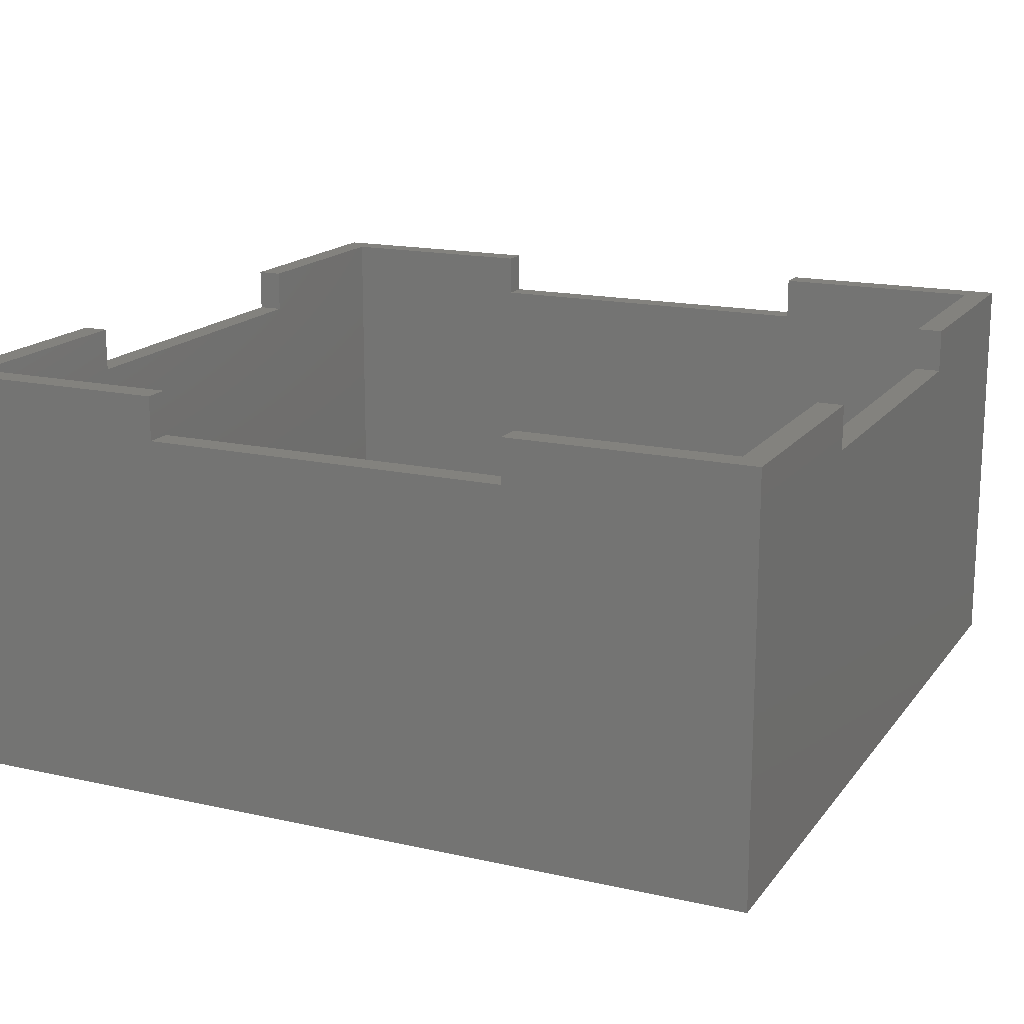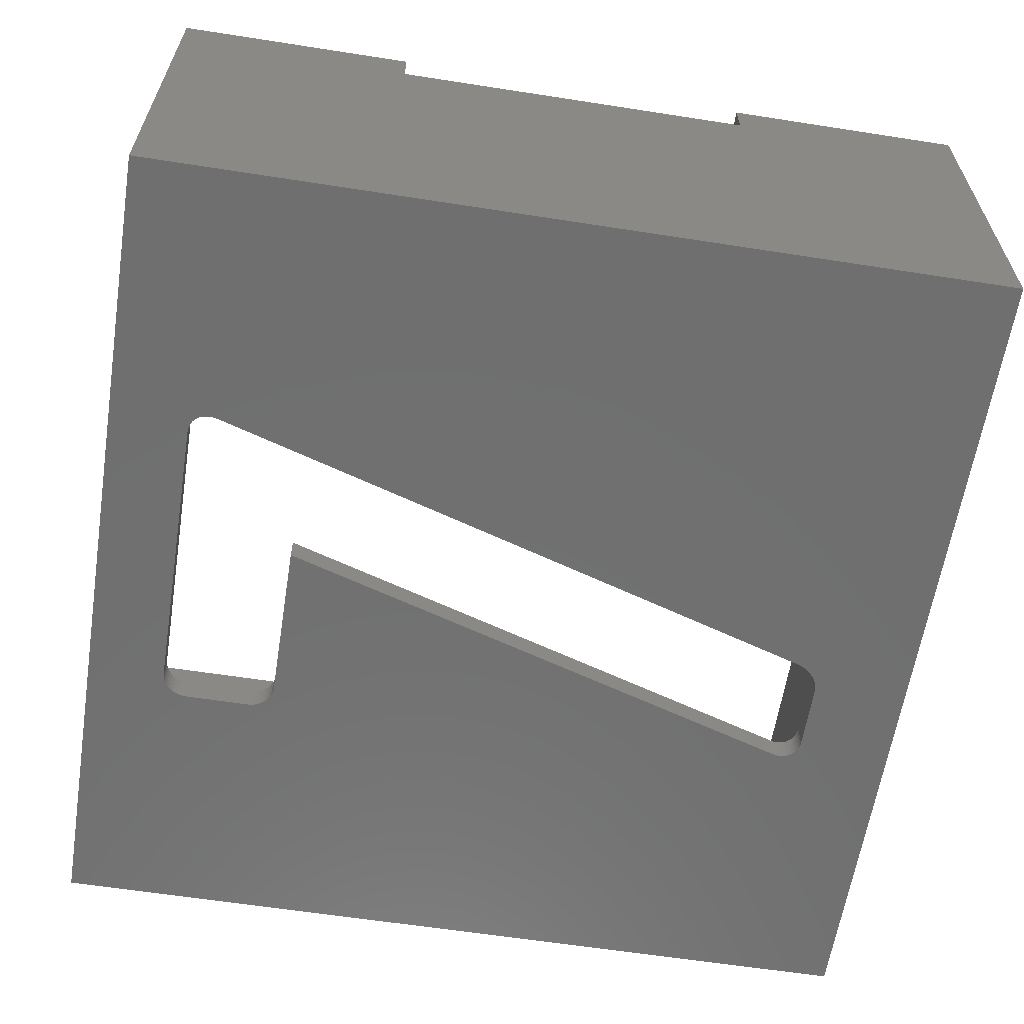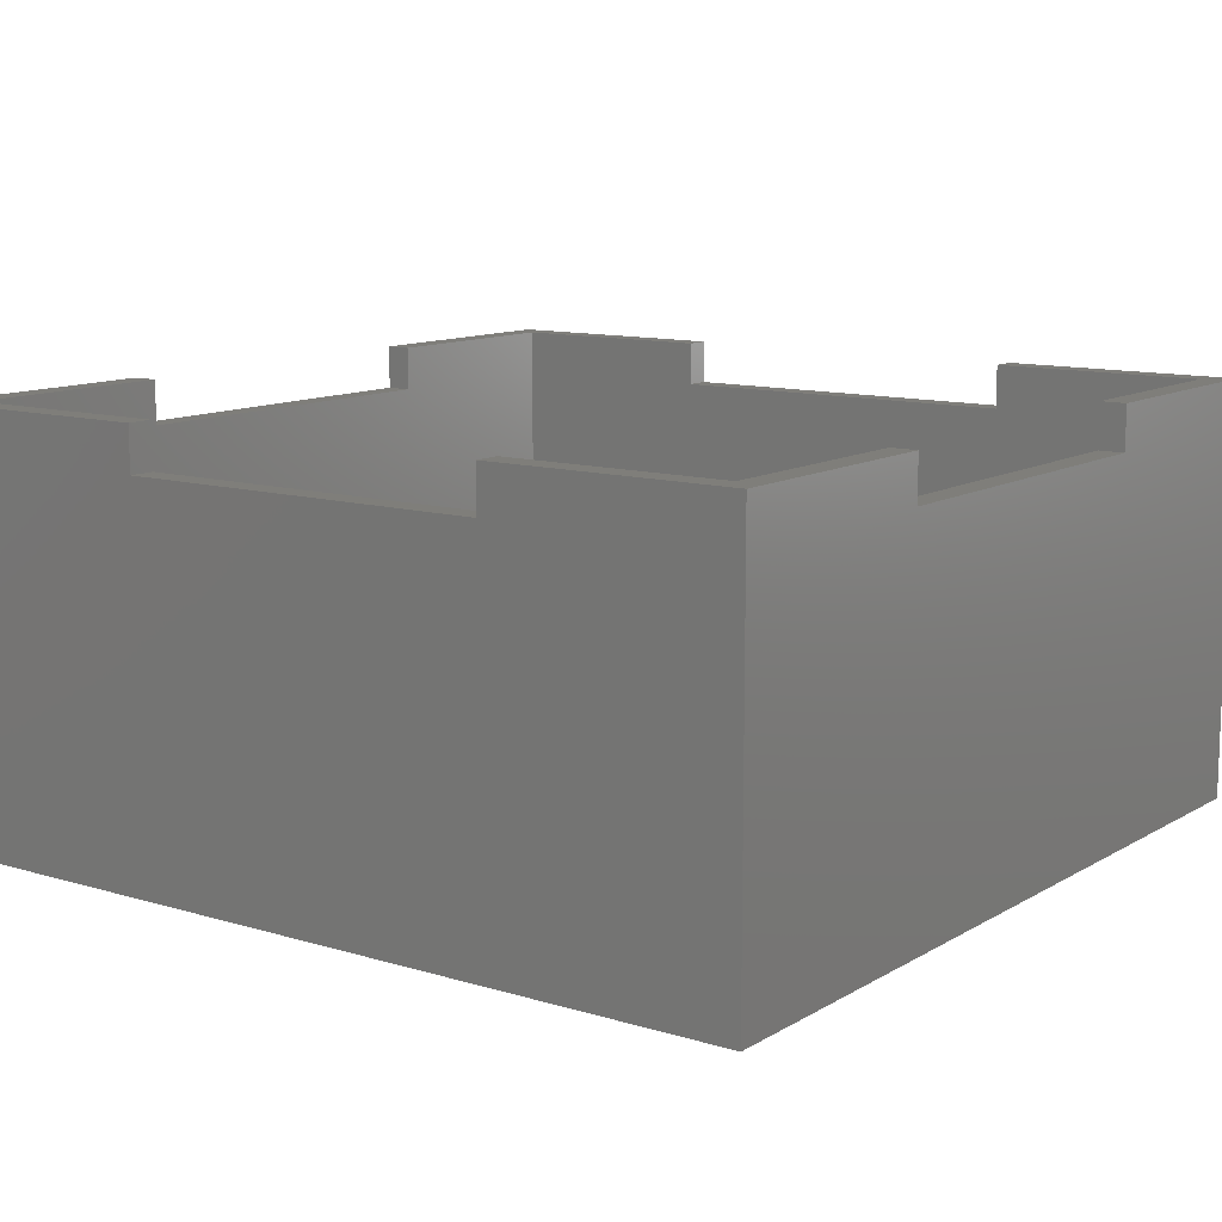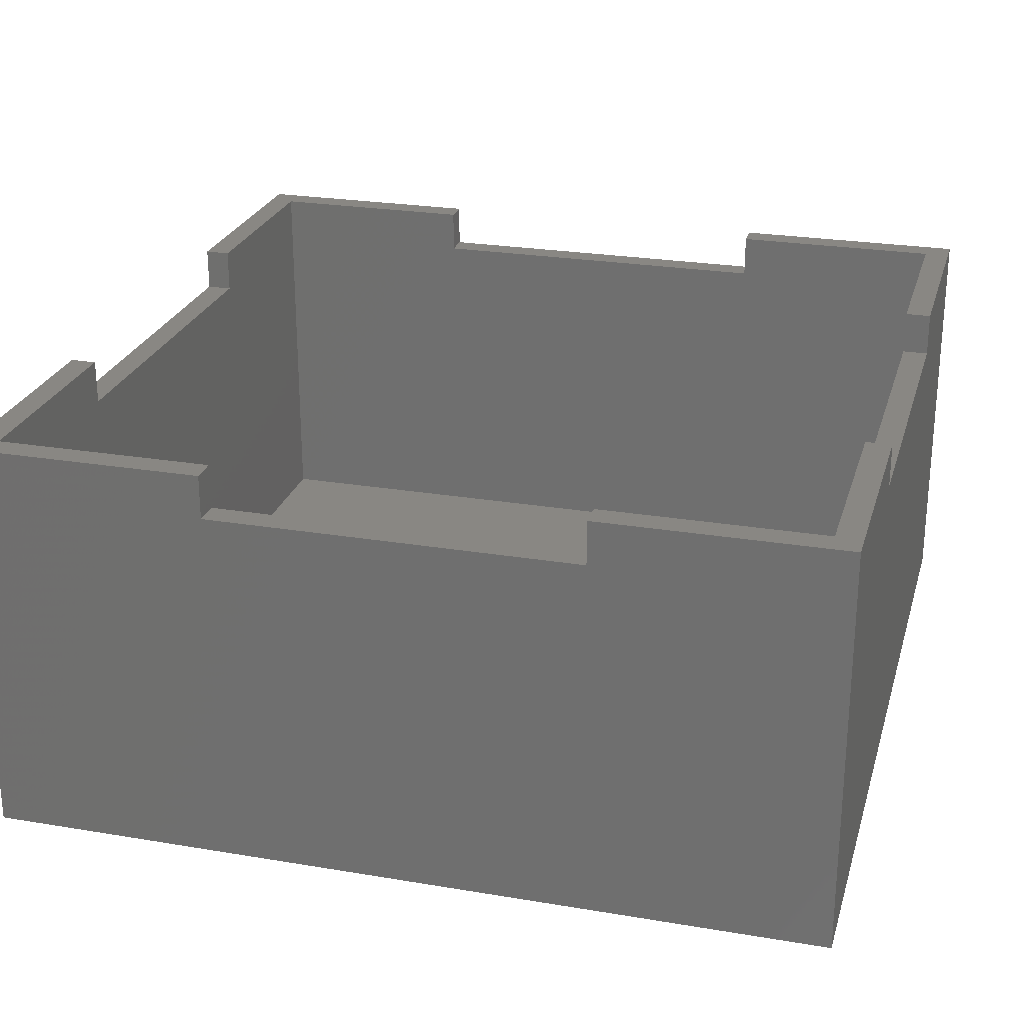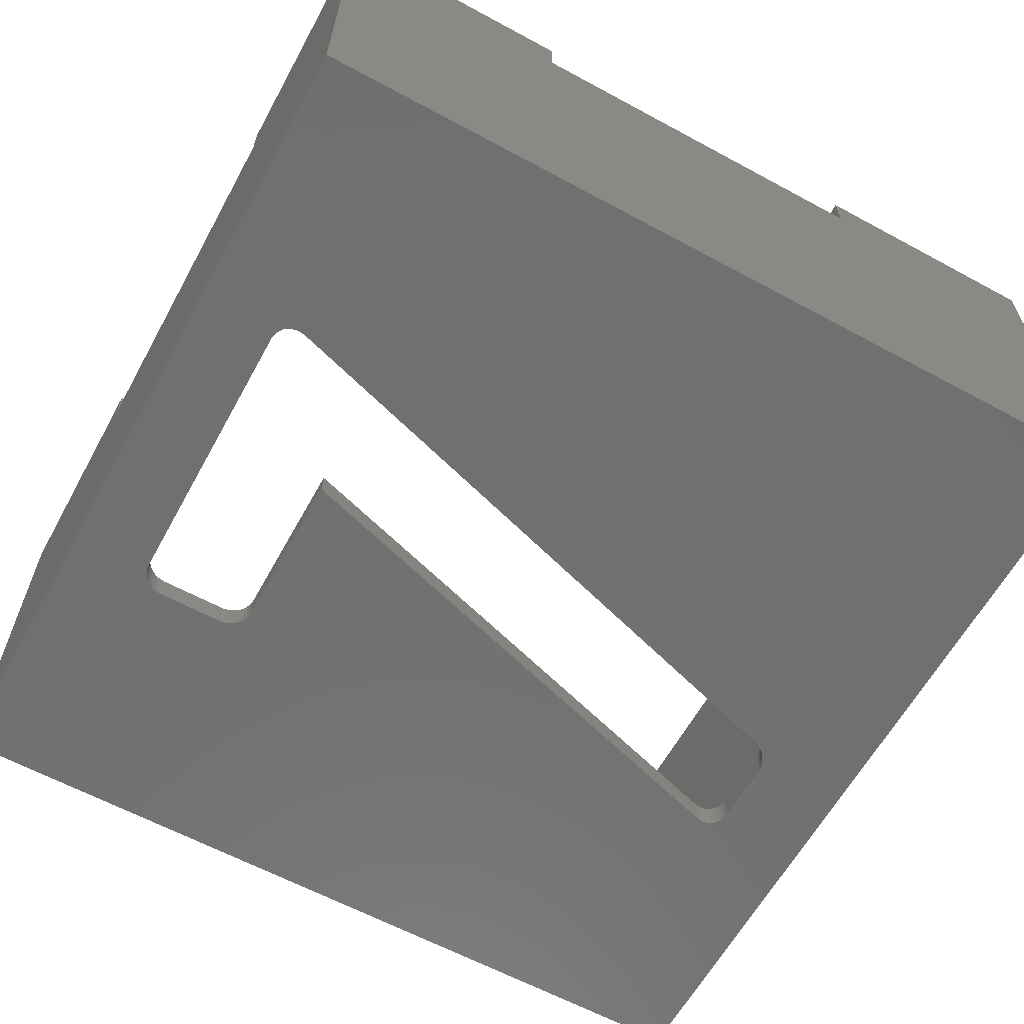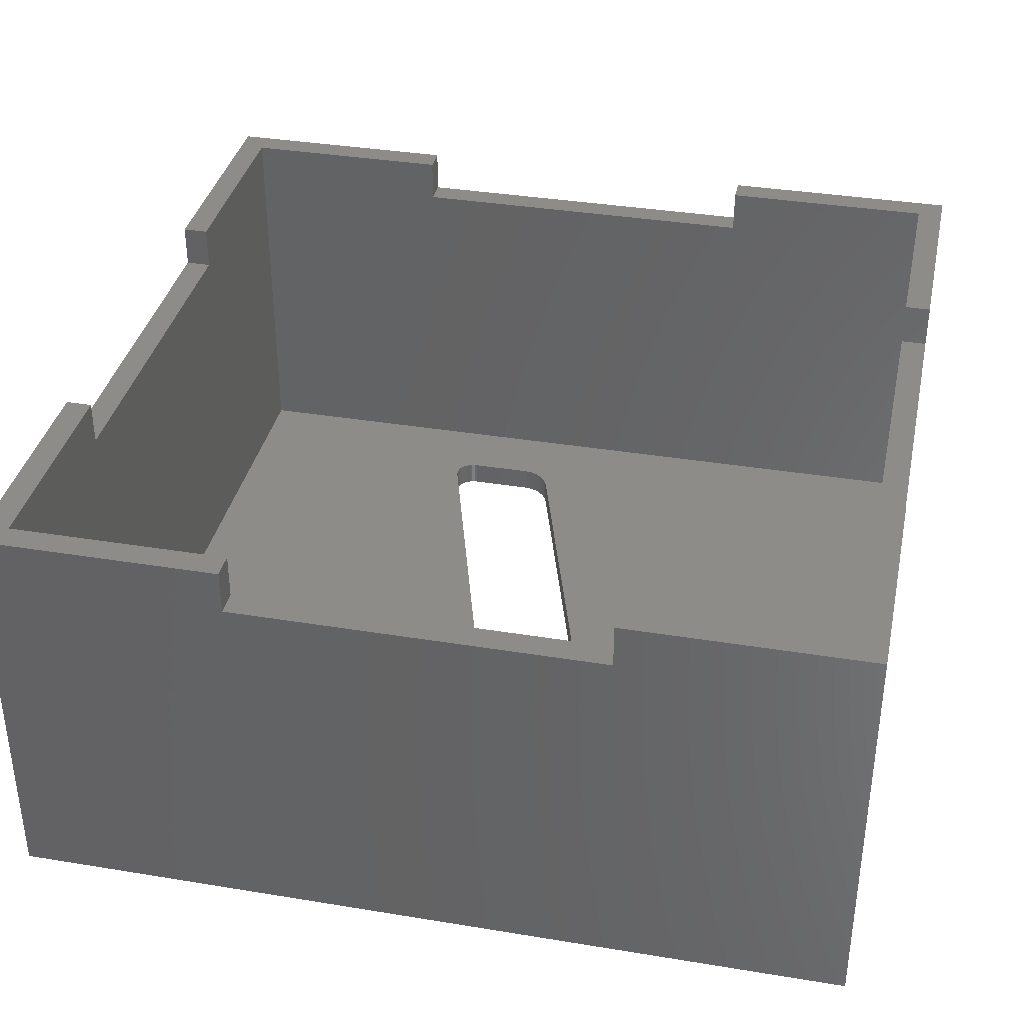
<metadata>
{"format":"stl","ext":"stl","renderer":"f3d","projection":"perspective","resolution":1024,"background":"white","views":[{"elev":16.5,"azim":-155.4,"up":"+Z"},{"elev":-61.5,"azim":81.0,"up":"+Z"},{"elev":11.4,"azim":-54.0,"up":"+Z"},{"elev":25.1,"azim":-74.8,"up":"+Z"},{"elev":-62.1,"azim":61.2,"up":"+Z"},{"elev":36.3,"azim":12.1,"up":"+Z"}]}
</metadata>
<code>
# stl→obj: 180 verts, 360 faces
v -16.5 16.5 -1
v -16.5 7.15 13.3
v -16.5 16.5 15
v -16.5 -7.15 13.3
v -16.5 -16.5 -1
v -16.5 -16.5 15
v -16.5 -7.15 15
v -16.5 7.15 15
v 6.533 -12.43 1.522e-15
v 15.5 -15.5 1.898e-15
v 15.5 15.5 -1.898e-15
v 6.558 -12.58 1.54e-15
v 6.564 -12.7 1.556e-15
v -0.8494 11.89 -1.456e-15
v -0.8805 11.97 -1.466e-15
v -0.943 12.1 -1.482e-15
v -1.024 12.23 -1.498e-15
v -1.115 12.35 -1.513e-15
v -1.219 12.46 -1.526e-15
v -1.334 12.56 -1.538e-15
v -1.458 12.64 -1.548e-15
v -1.59 12.71 -1.556e-15
v -1.733 12.76 -1.562e-15
v -1.858 12.79 -1.566e-15
v -1.986 12.8 -1.568e-15
v -15.5 15.5 -1.898e-15
v -4.549 12.8 -1.568e-15
v -5.305 11.83 -1.448e-15
v -5.528 -9.01 1.103e-15
v -5.41 -8.986 1.1e-15
v -5.323 11.92 -1.459e-15
v -5.646 -9.049 1.108e-15
v -5.753 -9.101 1.115e-15
v -5.852 -9.167 1.123e-15
v -5.942 -9.244 1.132e-15
v -6.023 -9.333 1.143e-15
v -15.5 -15.5 1.898e-15
v -6.092 -9.432 1.155e-15
v -6.149 -9.54 1.168e-15
v -6.192 -9.653 1.182e-15
v -6.223 -9.776 1.197e-15
v -6.239 -9.905 1.213e-15
v -5.321 12.18 -1.492e-15
v -5.331 12.08 -1.48e-15
v -5.296 12.28 -1.504e-15
v -5.259 12.38 -1.516e-15
v -5.21 12.46 -1.526e-15
v -5.147 12.55 -1.536e-15
v -5.073 12.62 -1.545e-15
v -4.994 12.67 -1.552e-15
v -4.883 12.73 -1.559e-15
v -4.768 12.77 -1.564e-15
v -4.651 12.79 -1.567e-15
v 6.553 -12.83 1.571e-15
v 6.526 -12.94 1.585e-15
v 6.479 -13.06 1.599e-15
v 6.416 -13.16 1.612e-15
v 6.35 -13.24 1.621e-15
v 6.259 -13.32 1.631e-15
v 6.17 -13.37 1.637e-15
v 6.059 -13.42 1.643e-15
v 5.94 -13.45 1.647e-15
v 5.823 -13.46 1.649e-15
v 5.756 -13.46 1.649e-15
v -5.353 -13.46 1.648e-15
v -6.241 -12.48 1.529e-15
v -6.232 -12.6 1.543e-15
v -5.478 -13.44 1.646e-15
v -5.598 -13.41 1.642e-15
v -5.708 -13.36 1.636e-15
v -5.814 -13.29 1.628e-15
v -5.925 -13.2 1.616e-15
v -6.021 -13.09 1.604e-15
v -6.101 -12.98 1.589e-15
v -6.164 -12.85 1.574e-15
v -6.208 -12.72 1.557e-15
v -5.298 -8.977 1.099e-15
v 1.024 -8.977 1.099e-15
v 16.5 -7.15 15
v 16.5 -16.5 15
v 16.5 -7.15 13.3
v 16.5 7.15 13.3
v 16.5 16.5 15
v 16.5 7.15 15
v 16.5 16.5 -1
v 16.5 -16.5 -1
v -7.15 -16.5 13.3
v -7.15 -16.5 15
v 7.15 -16.5 13.3
v 7.15 -16.5 15
v -15.5 -7.15 15
v -15.5 -15.5 15
v -7.15 -15.5 15
v -7.15 16.5 15
v -15.5 15.5 15
v -7.15 15.5 15
v -15.5 7.15 15
v 15.5 15.5 15
v 7.15 16.5 15
v 7.15 15.5 15
v 15.5 7.15 15
v 15.5 -15.5 15
v 15.5 -7.15 15
v 7.15 -15.5 15
v 7.15 16.5 13.3
v -7.15 16.5 13.3
v -15.5 -7.15 13.3
v -15.5 7.15 13.3
v 15.5 7.15 13.3
v 15.5 -7.15 13.3
v 7.15 -15.5 13.3
v -7.15 -15.5 13.3
v -7.15 15.5 13.3
v 7.15 15.5 13.3
v -5.298 -8.977 -1
v -5.305 11.83 -1
v 1.024 -8.977 -1
v -5.41 -8.986 -1
v -5.528 -9.01 -1
v -5.646 -9.049 -1
v 6.558 -12.58 -1
v 6.564 -12.7 -1
v 6.553 -12.83 -1
v 6.526 -12.94 -1
v 6.479 -13.06 -1
v 6.416 -13.16 -1
v 6.35 -13.24 -1
v 6.259 -13.32 -1
v 6.17 -13.37 -1
v 6.059 -13.42 -1
v 5.94 -13.45 -1
v 5.823 -13.46 -1
v 5.756 -13.46 -1
v -5.353 -13.46 -1
v -6.232 -12.6 -1
v -6.241 -12.48 -1
v -6.208 -12.72 -1
v -6.164 -12.85 -1
v -6.101 -12.98 -1
v -6.021 -13.09 -1
v -5.925 -13.2 -1
v -5.814 -13.29 -1
v -5.708 -13.36 -1
v -5.598 -13.41 -1
v -5.478 -13.44 -1
v 6.533 -12.43 -1
v -0.8494 11.89 -1
v -0.8805 11.97 -1
v -0.943 12.1 -1
v -1.024 12.23 -1
v -1.115 12.35 -1
v -1.219 12.46 -1
v -1.334 12.56 -1
v -1.458 12.64 -1
v -1.59 12.71 -1
v -1.733 12.76 -1
v -1.858 12.79 -1
v -1.986 12.8 -1
v -4.549 12.8 -1
v -4.651 12.79 -1
v -5.753 -9.101 -1
v -5.852 -9.167 -1
v -5.942 -9.244 -1
v -5.323 11.92 -1
v -6.023 -9.333 -1
v -6.092 -9.432 -1
v -6.149 -9.54 -1
v -6.192 -9.653 -1
v -6.223 -9.776 -1
v -6.239 -9.905 -1
v -5.331 12.08 -1
v -5.321 12.18 -1
v -4.768 12.77 -1
v -4.883 12.73 -1
v -4.994 12.67 -1
v -5.073 12.62 -1
v -5.147 12.55 -1
v -5.21 12.46 -1
v -5.259 12.38 -1
v -5.296 12.28 -1
f 1 2 3
f 1 4 2
f 5 4 1
f 6 4 5
f 4 6 7
f 3 2 8
f 9 10 11
f 10 12 13
f 10 9 12
f 11 14 9
f 11 15 14
f 11 16 15
f 11 17 16
f 11 18 17
f 11 19 18
f 11 20 19
f 11 21 20
f 11 22 21
f 11 23 22
f 11 24 23
f 11 25 24
f 26 25 11
f 25 26 27
f 28 29 30
f 31 32 29
f 31 33 32
f 31 34 33
f 31 26 34
f 34 26 35
f 35 26 36
f 37 36 26
f 36 37 38
f 38 37 39
f 39 37 40
f 41 37 42
f 40 37 41
f 43 26 44
f 45 26 43
f 46 26 45
f 47 26 46
f 48 26 47
f 49 26 48
f 50 26 49
f 51 26 50
f 52 26 51
f 53 26 52
f 27 26 53
f 54 10 13
f 55 10 54
f 56 10 55
f 57 10 56
f 58 10 57
f 59 10 58
f 60 10 59
f 61 10 60
f 62 10 61
f 63 10 62
f 64 10 63
f 65 10 64
f 42 37 66
f 66 37 67
f 65 37 10
f 68 37 65
f 69 37 68
f 70 37 69
f 71 37 70
f 72 37 71
f 73 37 72
f 74 37 73
f 75 37 74
f 76 37 75
f 67 37 76
f 28 77 78
f 29 28 31
f 26 31 44
f 28 30 77
f 79 80 81
f 82 83 84
f 83 82 85
f 81 85 82
f 86 81 80
f 81 86 85
f 6 87 88
f 87 5 89
f 5 87 6
f 89 80 90
f 86 89 5
f 89 86 80
f 91 7 92
f 92 88 93
f 92 6 88
f 6 92 7
f 94 95 96
f 3 95 94
f 8 95 3
f 95 8 97
f 83 98 84
f 99 98 83
f 98 99 100
f 84 98 101
f 102 79 103
f 79 102 80
f 90 102 104
f 102 90 80
f 83 105 99
f 105 85 106
f 85 105 83
f 106 3 94
f 1 106 85
f 106 1 3
f 91 92 107
f 108 95 97
f 95 108 26
f 107 26 108
f 37 107 92
f 107 37 26
f 11 109 98
f 11 110 109
f 10 110 11
f 102 110 10
f 110 102 103
f 98 109 101
f 102 111 104
f 111 10 112
f 10 111 102
f 112 92 93
f 37 112 10
f 112 37 92
f 95 113 96
f 113 26 114
f 26 113 95
f 114 98 100
f 11 114 26
f 114 11 98
f 115 116 117
f 118 116 115
f 119 116 118
f 120 116 119
f 121 86 122
f 86 123 122
f 86 124 123
f 86 125 124
f 86 126 125
f 86 127 126
f 86 128 127
f 86 129 128
f 86 130 129
f 86 131 130
f 86 132 131
f 86 133 132
f 86 134 133
f 135 5 136
f 137 5 135
f 138 5 137
f 139 5 138
f 140 5 139
f 141 5 140
f 142 5 141
f 143 5 142
f 144 5 143
f 145 5 144
f 134 5 145
f 5 134 86
f 146 86 121
f 86 146 85
f 147 85 146
f 148 85 147
f 149 85 148
f 150 85 149
f 151 85 150
f 152 85 151
f 153 85 152
f 154 85 153
f 155 85 154
f 156 85 155
f 157 85 156
f 158 85 157
f 1 158 159
f 1 159 160
f 161 116 120
f 162 116 161
f 163 116 162
f 1 116 163
f 116 1 164
f 1 163 165
f 1 165 166
f 5 166 167
f 5 167 168
f 5 168 169
f 5 169 170
f 5 170 136
f 166 5 1
f 164 1 171
f 171 1 172
f 158 1 85
f 173 1 160
f 174 1 173
f 175 1 174
f 176 1 175
f 177 1 176
f 178 1 177
f 179 1 178
f 180 1 179
f 172 1 180
f 173 53 52
f 53 173 160
f 174 52 51
f 52 174 173
f 175 51 50
f 51 175 174
f 176 50 49
f 50 176 175
f 177 49 48
f 49 177 176
f 47 177 48
f 177 47 178
f 46 178 47
f 178 46 179
f 45 179 46
f 179 45 180
f 43 180 45
f 180 43 172
f 44 172 43
f 172 44 171
f 31 171 44
f 171 31 164
f 28 164 31
f 164 28 116
f 78 116 28
f 116 78 117
f 115 78 77
f 78 115 117
f 118 77 30
f 77 118 115
f 119 30 29
f 30 119 118
f 120 29 32
f 29 120 119
f 161 32 33
f 32 161 120
f 162 33 34
f 33 162 161
f 163 34 35
f 34 163 162
f 36 163 35
f 163 36 165
f 38 165 36
f 165 38 166
f 39 166 38
f 166 39 167
f 40 167 39
f 167 40 168
f 41 168 40
f 168 41 169
f 42 169 41
f 169 42 170
f 66 170 42
f 170 66 136
f 67 136 66
f 136 67 135
f 76 135 67
f 135 76 137
f 75 137 76
f 137 75 138
f 74 138 75
f 138 74 139
f 73 139 74
f 139 73 140
f 72 140 73
f 140 72 141
f 142 72 71
f 72 142 141
f 143 71 70
f 71 143 142
f 144 70 69
f 70 144 143
f 145 69 68
f 69 145 144
f 134 68 65
f 68 134 145
f 133 65 64
f 65 133 134
f 132 64 63
f 64 132 133
f 131 63 62
f 63 131 132
f 130 62 61
f 62 130 131
f 129 61 60
f 61 129 130
f 128 60 59
f 60 128 129
f 127 59 58
f 59 127 128
f 127 57 126
f 57 127 58
f 126 56 125
f 56 126 57
f 125 55 124
f 55 125 56
f 124 54 123
f 54 124 55
f 123 13 122
f 13 123 54
f 122 12 121
f 12 122 13
f 121 9 146
f 9 121 12
f 146 14 147
f 14 146 9
f 147 15 148
f 15 147 14
f 148 16 149
f 16 148 15
f 149 17 150
f 17 149 16
f 150 18 151
f 18 150 17
f 151 19 152
f 19 151 18
f 153 19 20
f 19 153 152
f 154 20 21
f 20 154 153
f 155 21 22
f 21 155 154
f 156 22 23
f 22 156 155
f 157 23 24
f 23 157 156
f 158 24 25
f 24 158 157
f 159 25 27
f 25 159 158
f 160 27 53
f 27 160 159
f 2 107 108
f 107 2 4
f 2 97 8
f 97 2 108
f 107 7 91
f 7 107 4
f 109 81 82
f 81 109 110
f 81 103 79
f 103 81 110
f 109 84 101
f 84 109 82
f 88 112 93
f 112 88 87
f 112 89 111
f 89 112 87
f 89 104 111
f 104 89 90
f 96 106 94
f 106 96 113
f 106 114 105
f 114 106 113
f 114 99 105
f 99 114 100

</code>
